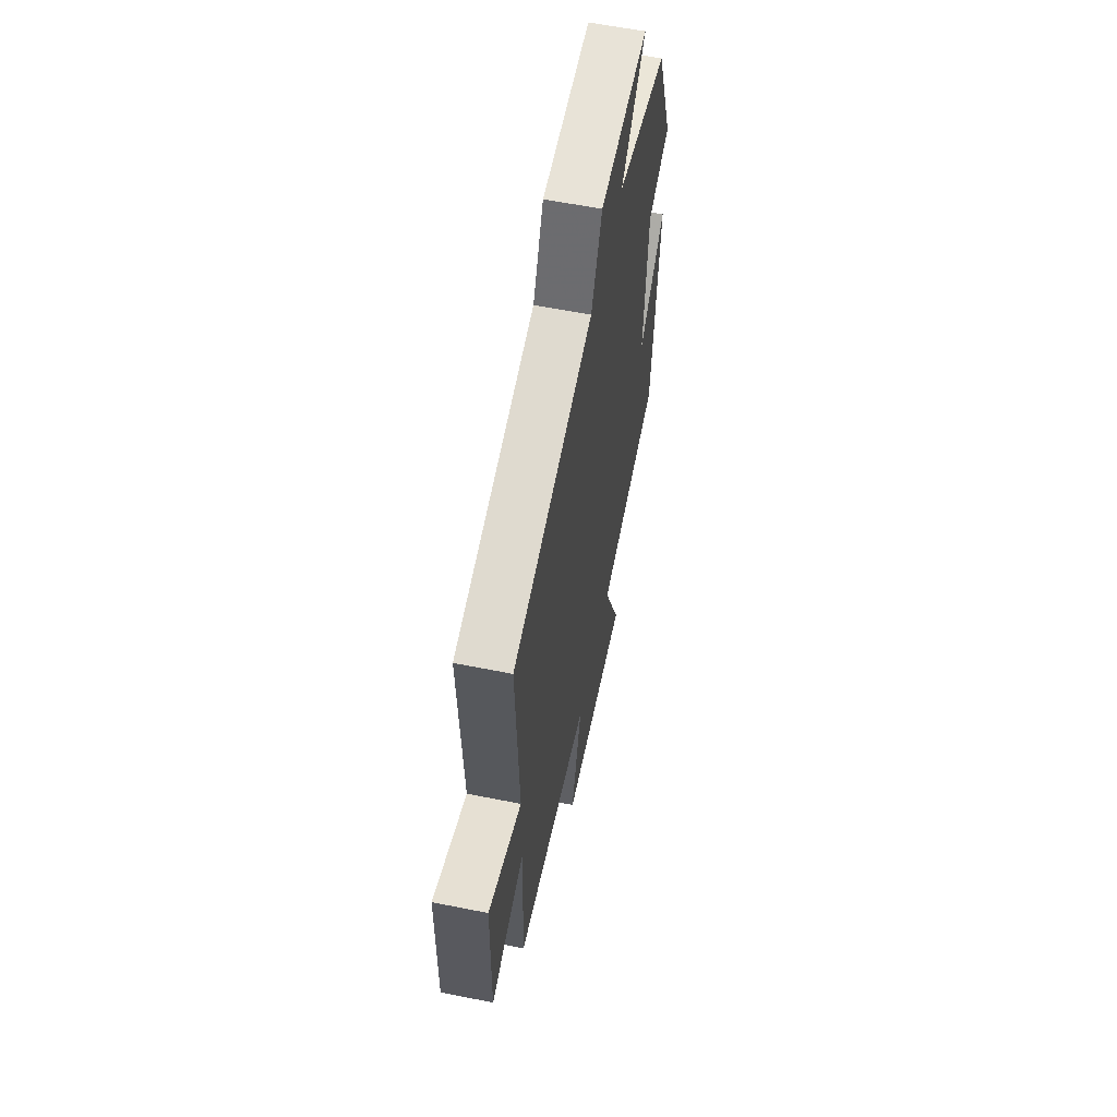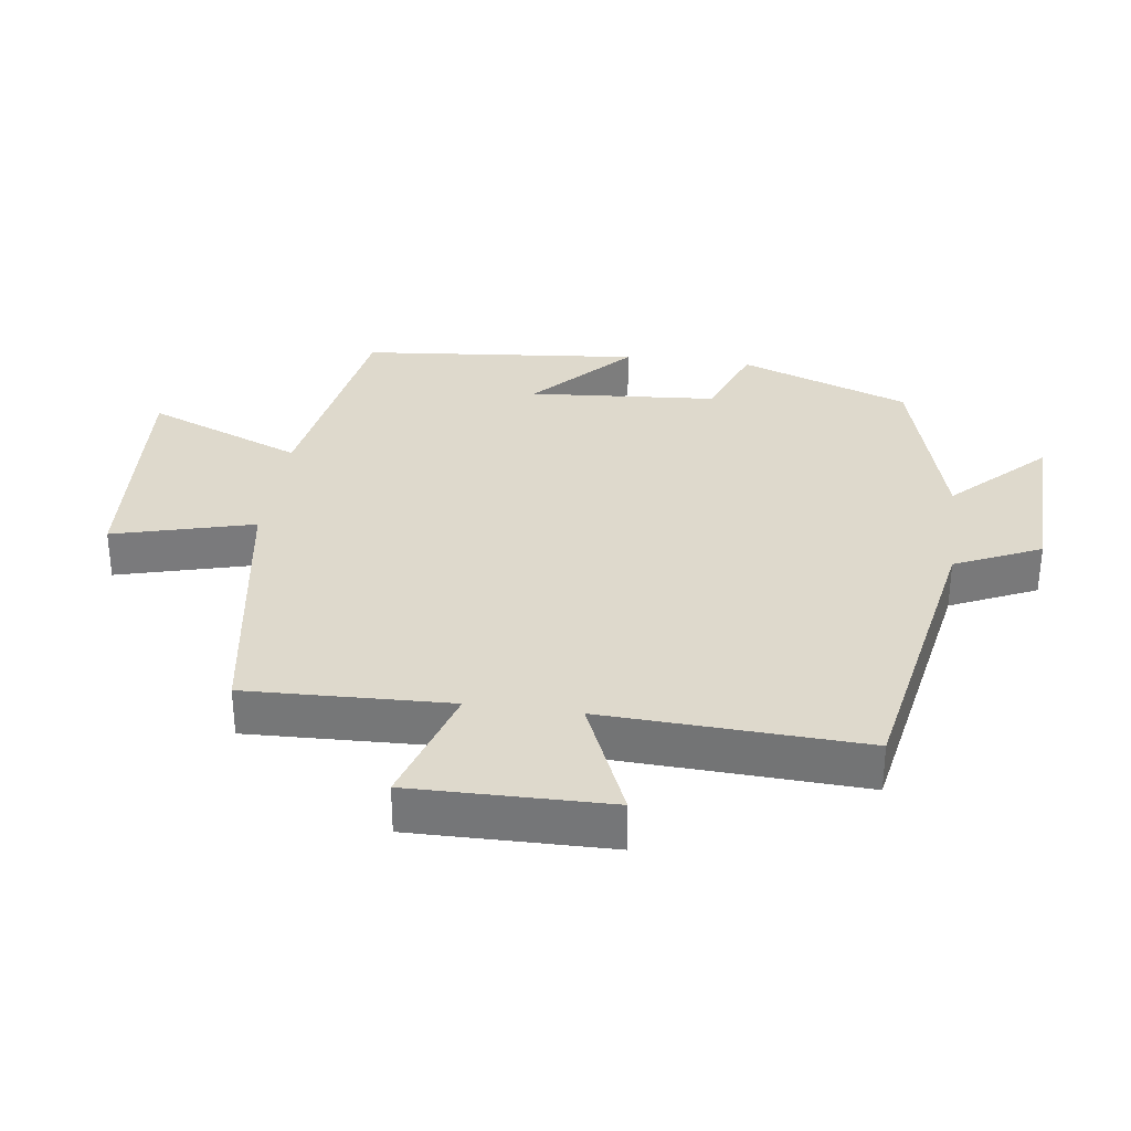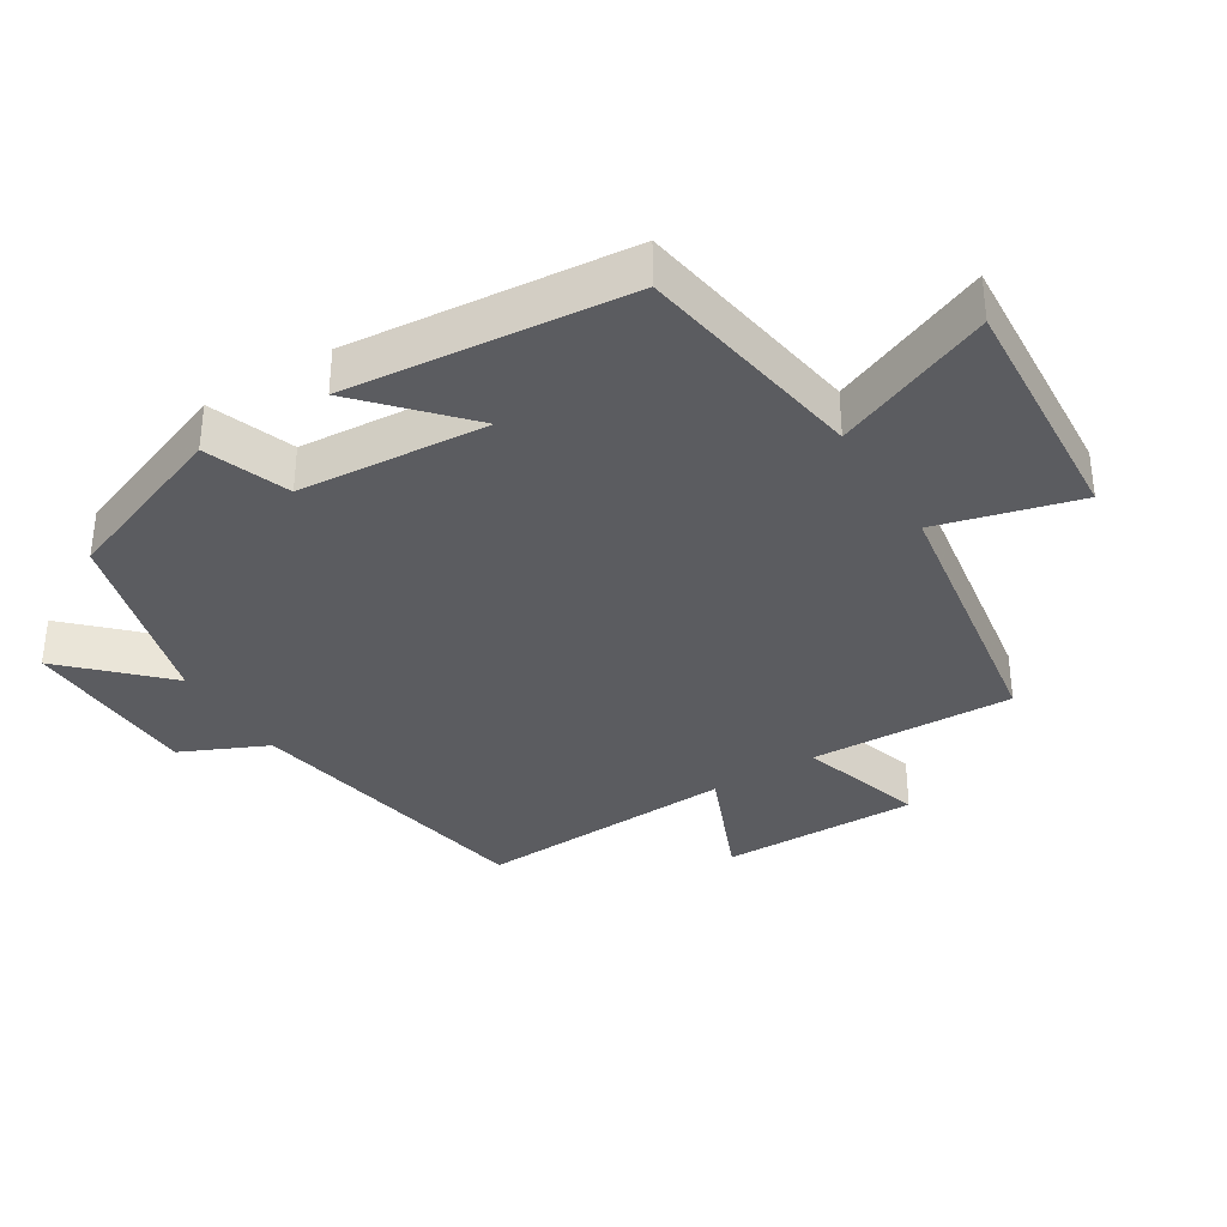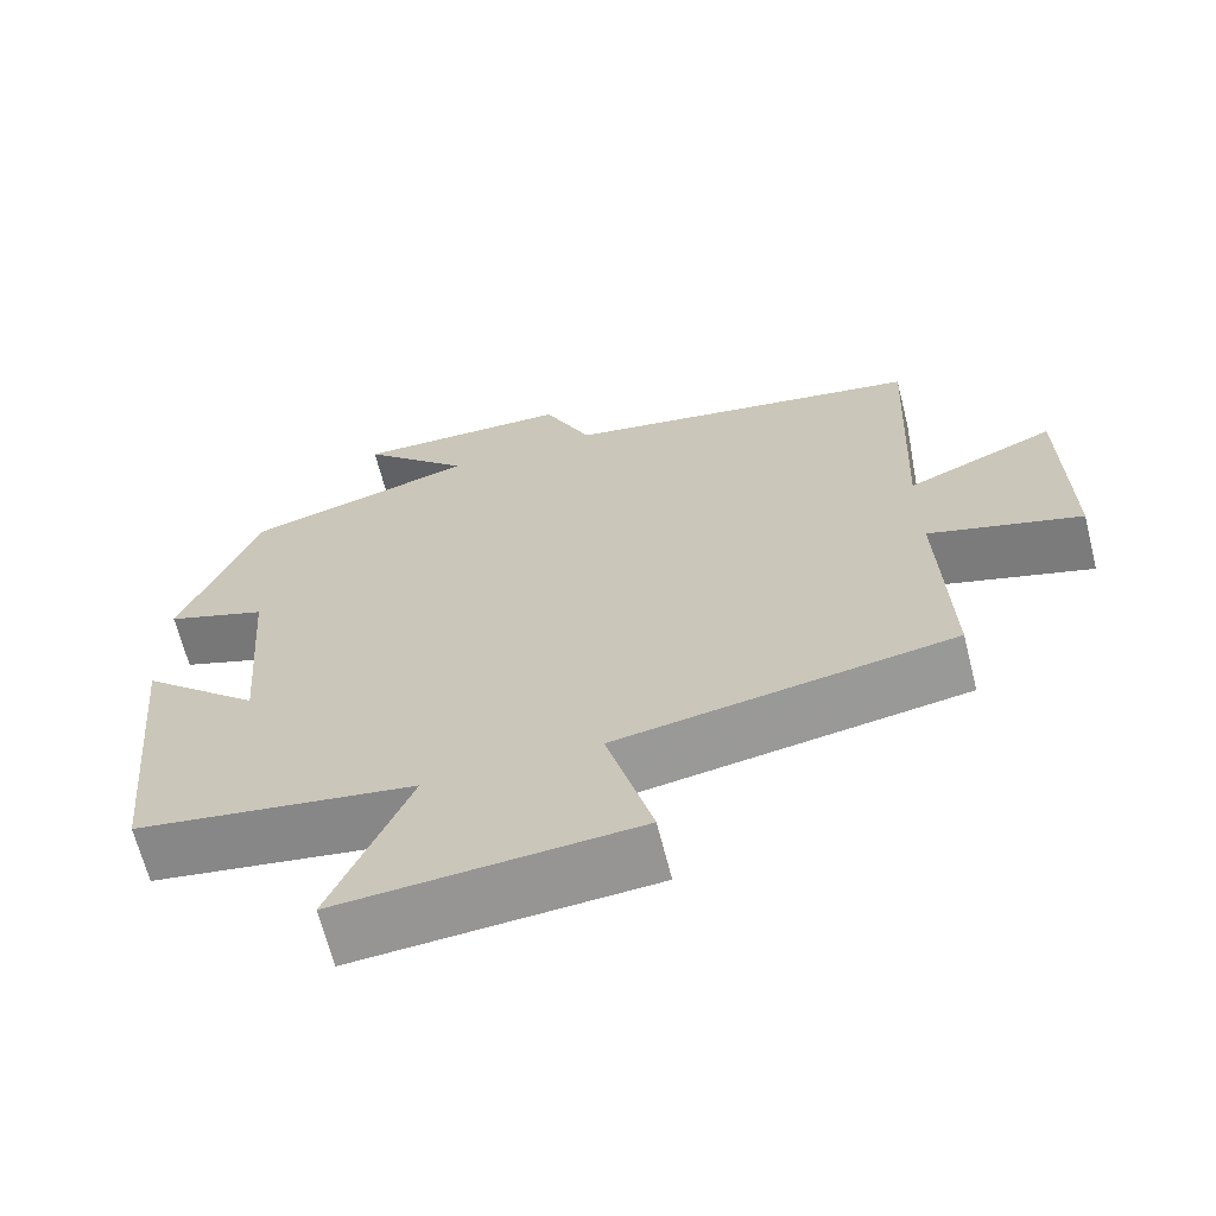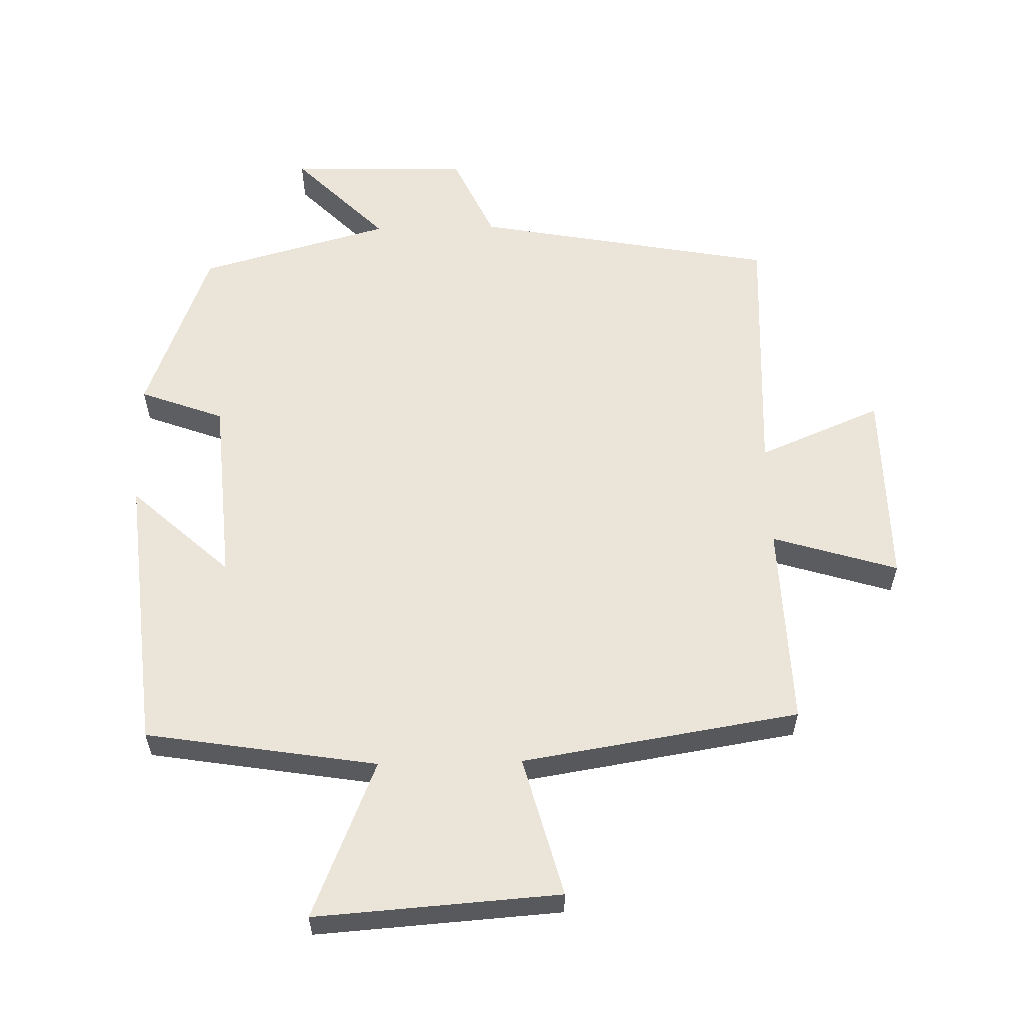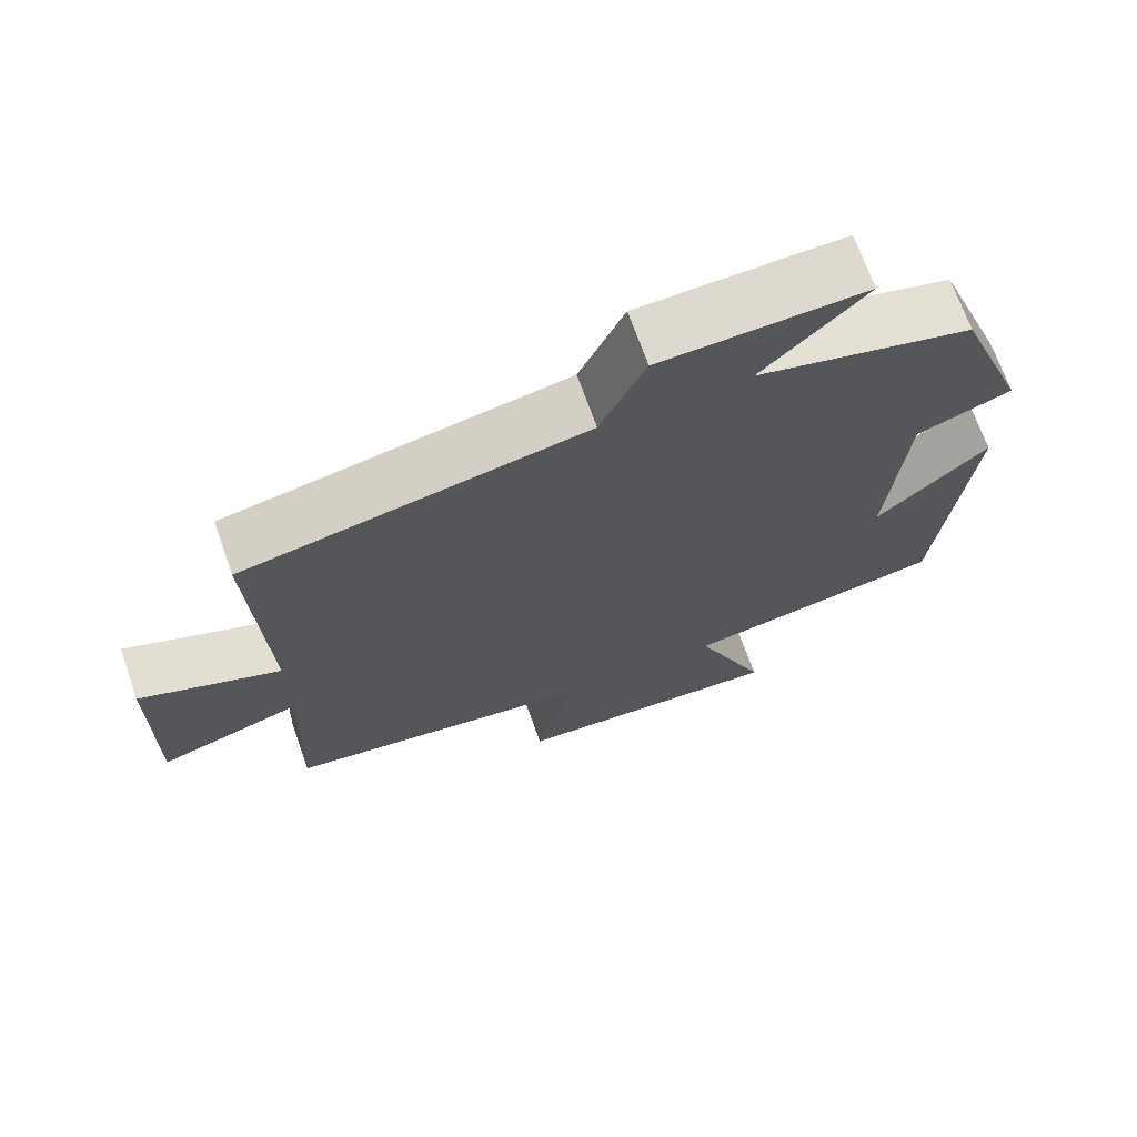
<metadata>
{"format":"obj","ext":"obj","renderer":"f3d","projection":"perspective","resolution":1024,"background":"white","views":[{"elev":59.8,"azim":-78.4,"up":"+Z"},{"elev":32.2,"azim":-82.2,"up":"+Y"},{"elev":-35.3,"azim":121.9,"up":"+Y"},{"elev":-66.2,"azim":-165.8,"up":"+Z"},{"elev":58.7,"azim":178.7,"up":"+Y"},{"elev":70.3,"azim":-19.6,"up":"+Z"}]}
</metadata>
<code>
v -0.511 0.07 -0.433
v -0.5 0.07 -0.129
v -0.687 0.07 -0.186
v -0.683 0.07 0.108
v -0.5 0.07 0.031
v -0.518 0.07 0.418
v -0.071 0.07 0.5
v -0.012 0.07 0.628
v 0.256 0.07 0.636
v 0.121 0.07 0.5
v 0.405 0.07 0.421
v 0.5 0.07 0.167
v 0.375 0.07 0.121
v 0.353 0.07 -0.161
v 0.5 0.07 -0.027
v 0.459 0.07 -0.445
v 0.114 0.07 -0.5
v 0.21 0.07 -0.735
v -0.154 0.07 -0.709
v -0.098 0.07 -0.5
v -0.511 0 -0.433
v -0.5 0 -0.129
v -0.687 0 -0.186
v -0.683 0 0.108
v -0.5 0 0.031
v -0.518 0 0.418
v -0.071 0 0.5
v -0.012 0 0.628
v 0.256 0 0.636
v 0.121 0 0.5
v 0.405 0 0.421
v 0.5 0 0.167
v 0.375 0 0.121
v 0.353 0 -0.161
v 0.5 0 -0.027
v 0.459 0 -0.445
v 0.114 0 -0.5
v 0.21 0 -0.735
v -0.154 0 -0.709
v -0.098 0 -0.5
f 17 18 19 20
f 17 20 1 2
f 14 15 16 17
f 13 14 17 2
f 10 11 12 13
f 10 13 2
f 7 8 9 10
f 5 6 7 10
f 5 10 2 3
f 3 4 5
f 40 39 38 37
f 22 21 40 37
f 37 36 35 34
f 22 37 34 33
f 33 32 31 30
f 22 33 30
f 30 29 28 27
f 30 27 26 25
f 23 22 30 25
f 25 24 23
f 1 21 22 2
f 2 22 23 3
f 3 23 24 4
f 4 24 25 5
f 5 25 26 6
f 6 26 27 7
f 7 27 28 8
f 8 28 29 9
f 9 29 30 10
f 10 30 31 11
f 11 31 32 12
f 12 32 33 13
f 13 33 34 14
f 14 34 35 15
f 15 35 36 16
f 16 36 37 17
f 17 37 38 18
f 18 38 39 19
f 19 39 40 20
f 20 40 21 1

</code>
